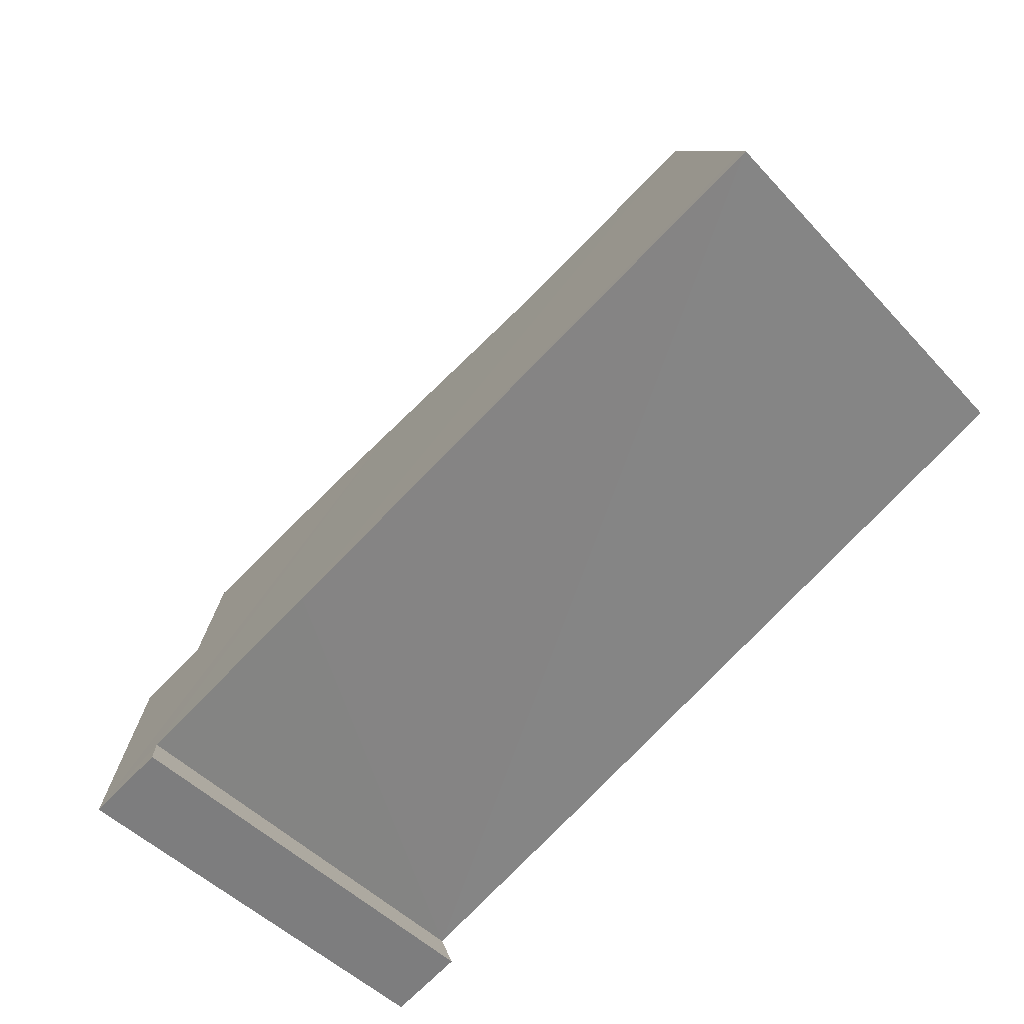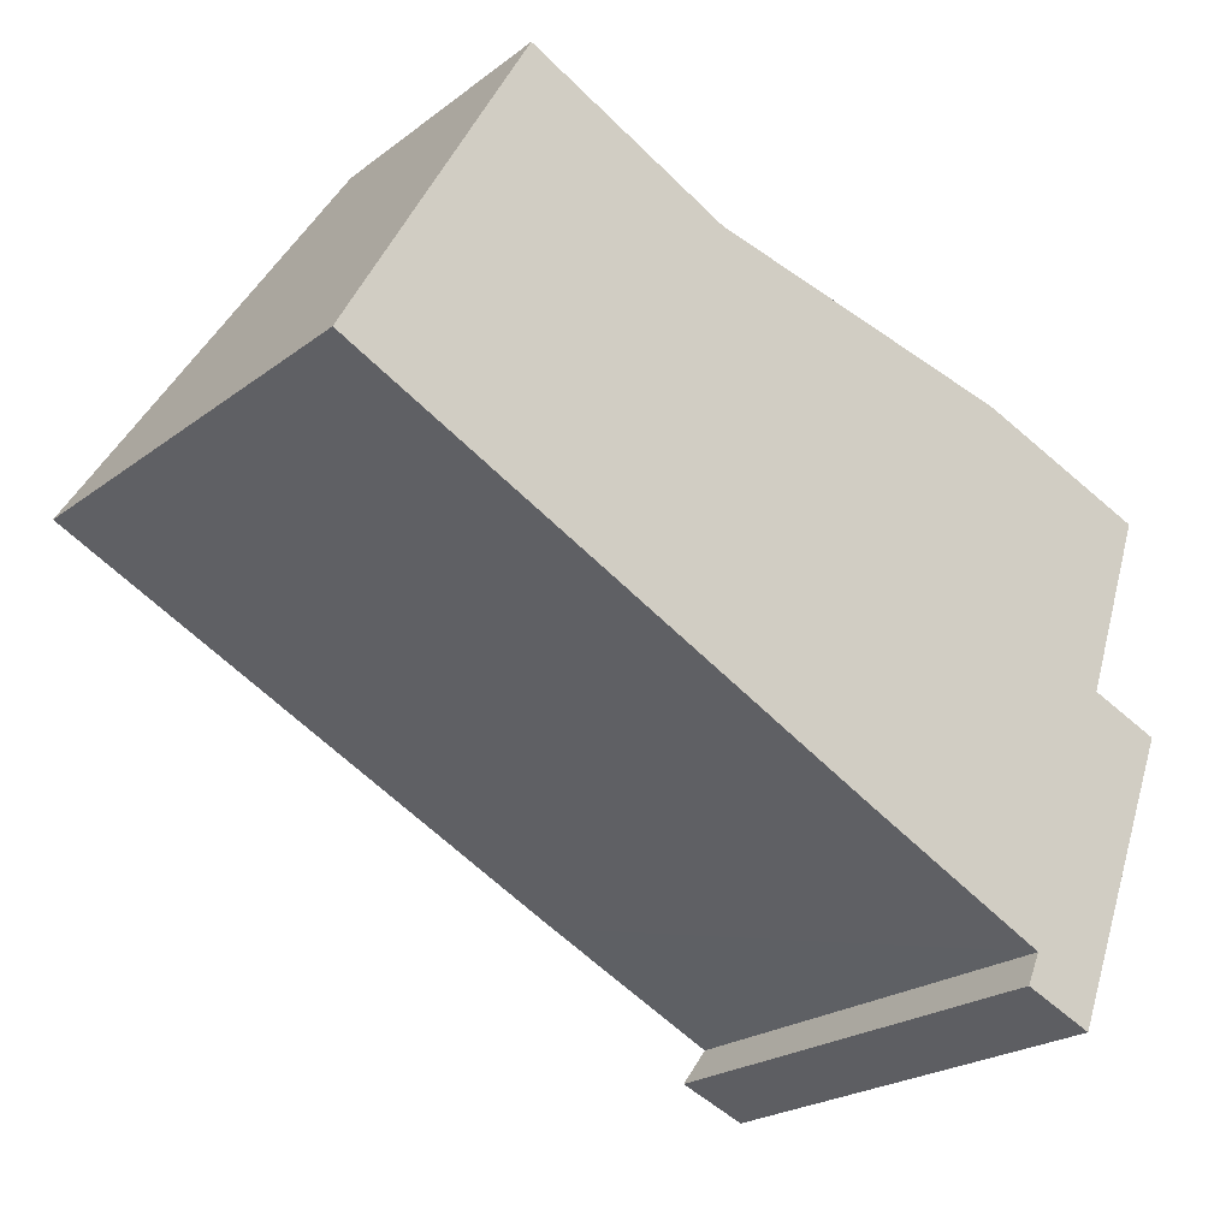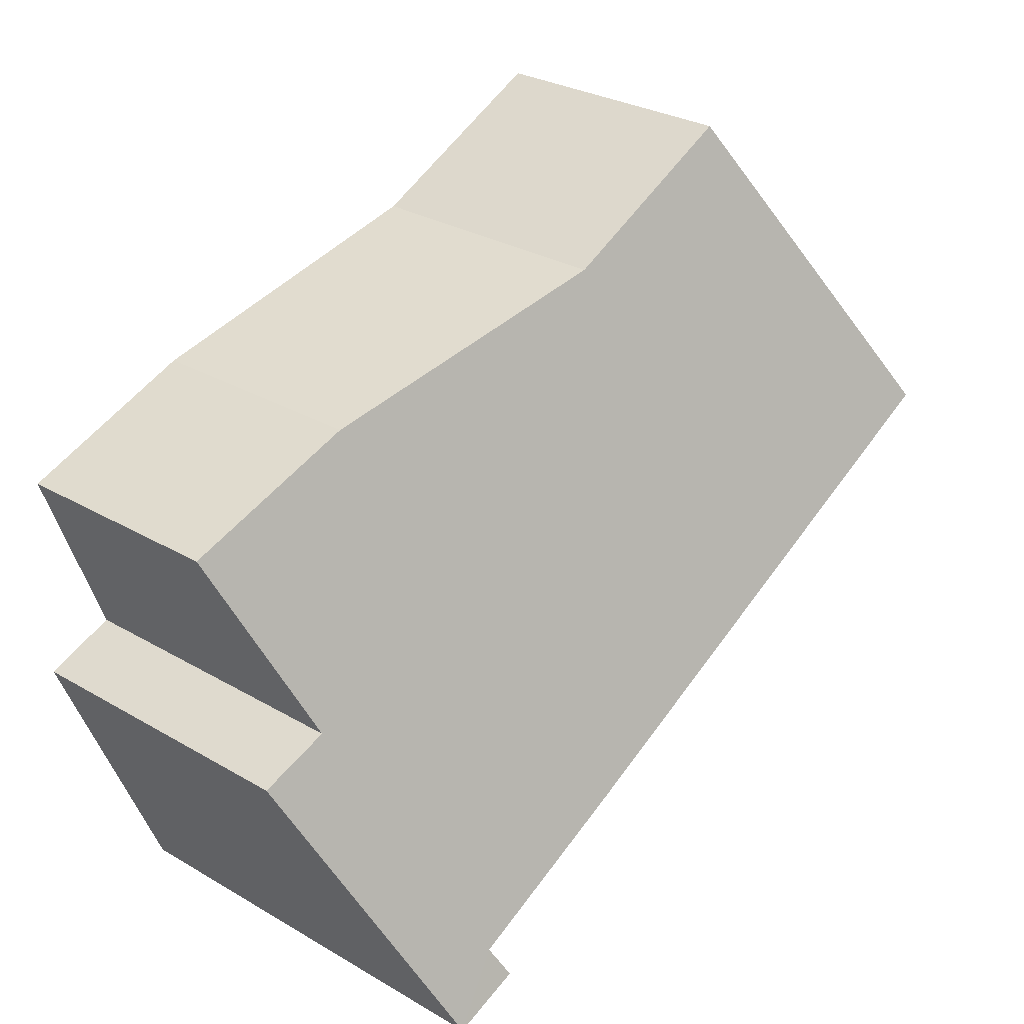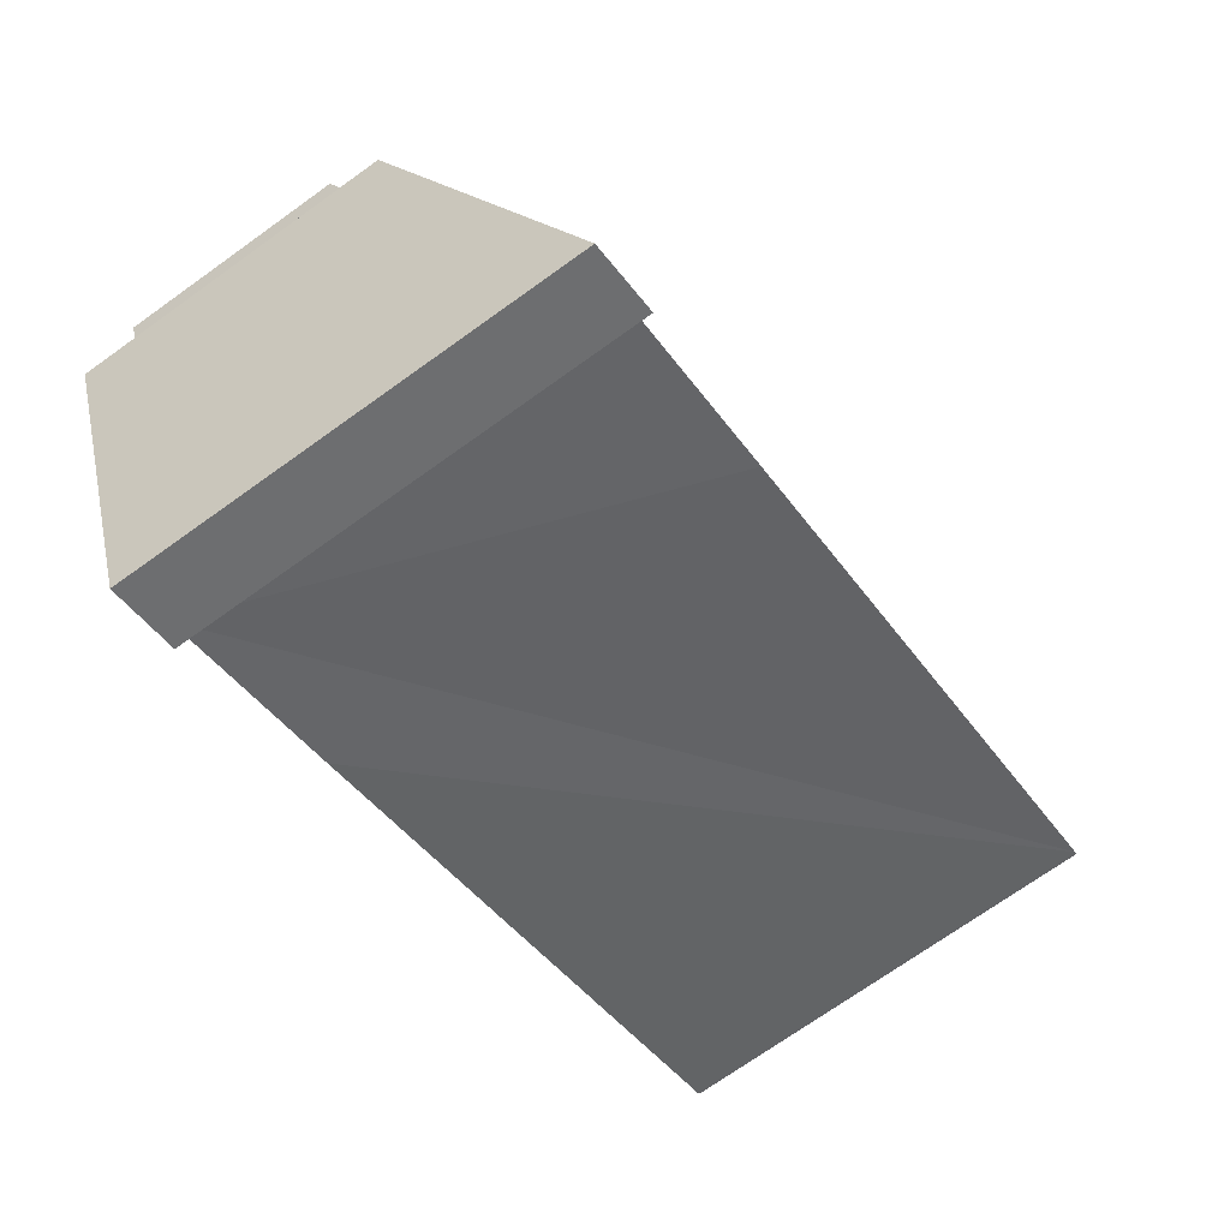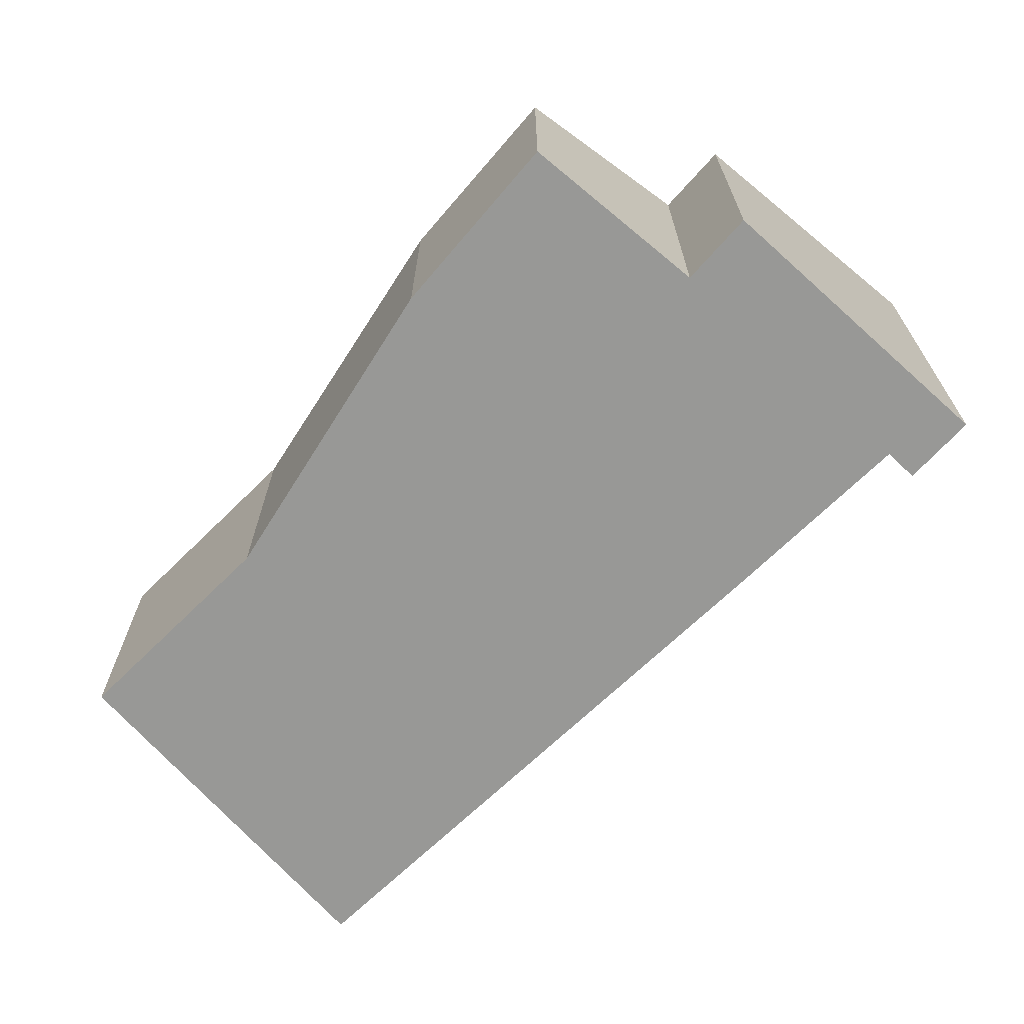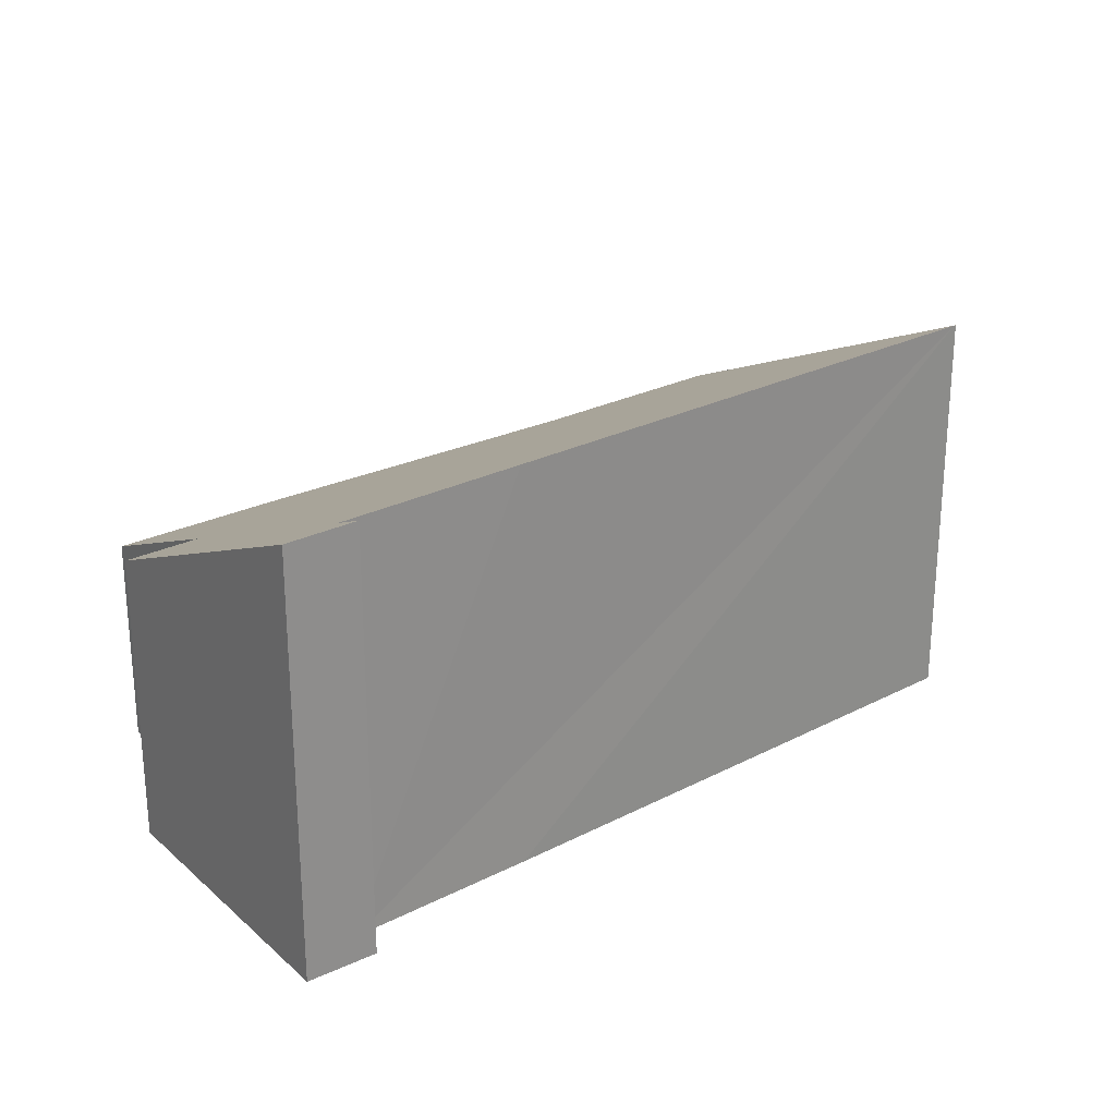
<metadata>
{"format":"obj","ext":"obj","renderer":"f3d","projection":"perspective","resolution":1024,"background":"white","views":[{"elev":-45.0,"azim":-141.0,"up":"+Z"},{"elev":-23.3,"azim":-39.0,"up":"+Z"},{"elev":29.5,"azim":130.6,"up":"+Z"},{"elev":-71.8,"azim":125.6,"up":"+Z"},{"elev":-68.4,"azim":69.5,"up":"+Y"},{"elev":25.4,"azim":165.5,"up":"+Y"}]}
</metadata>
<code>
v  16.52 4.171 1.903
v  15.32 5.74 -1.536
v  13.16 4.311 3.114
v  16.28 4.483 1.218
v  0.194 7.767 0.359
v  0.05 7.944 -0.024
v  0 7.943 4.864e-16
v  10.04 7.98 -4.779
v  3.321 4.927 6.138
v  7.164 4.923 4.353
v  13.47 7.977 -6.373
v  11.47 4.483 3.463
v  14.51 8.223 -7.485
v  16.66 5.693 -2.041
v  13.21 8.256 -6.963
v  13.21 4.264e-16 -6.963
v  13.47 3.902e-16 -6.373
v  0 0 0
v  3.321 -3.758e-16 6.138
v  0.194 -2.198e-17 0.359
v  10.04 2.926e-16 -4.779
v  0.05 1.47e-18 -0.024
v  7.164 -2.665e-16 4.353
v  11.47 -2.12e-16 3.463
v  13.16 -1.907e-16 3.114
v  16.52 -1.165e-16 1.903
v  15.32 9.405e-17 -1.536
v  16.66 1.25e-16 -2.041
v  16.28 -7.458e-17 1.218
v  14.51 4.583e-16 -7.485
g defaultobject
f 1 2 3
f 2 1 4
f 5 6 7
f 6 5 8
f 8 5 9
f 8 9 10
f 8 10 11
f 11 10 12
f 11 12 13
f 13 12 2
f 13 2 14
f 2 12 3
f 13 15 11
f 16 11 15
f 11 16 17
f 18 5 7
f 5 18 9
f 9 18 19
f 19 18 20
f 17 8 11
f 8 17 6
f 6 17 21
f 6 21 22
f 6 22 7
f 7 22 18
f 19 10 9
f 10 19 23
f 23 12 10
f 12 23 3
f 3 23 24
f 3 24 25
f 25 1 3
f 1 25 26
f 27 14 2
f 14 27 28
f 4 27 2
f 27 4 1
f 27 1 26
f 27 26 29
f 14 30 13
f 30 14 28
f 13 16 15
f 16 13 30
f 25 29 26
f 29 25 27
f 23 17 24
f 17 23 21
f 21 23 22
f 22 23 19
f 22 19 20
f 22 20 18
f 27 30 28
f 30 27 25
f 30 25 24
f 30 24 17
f 30 17 16

</code>
